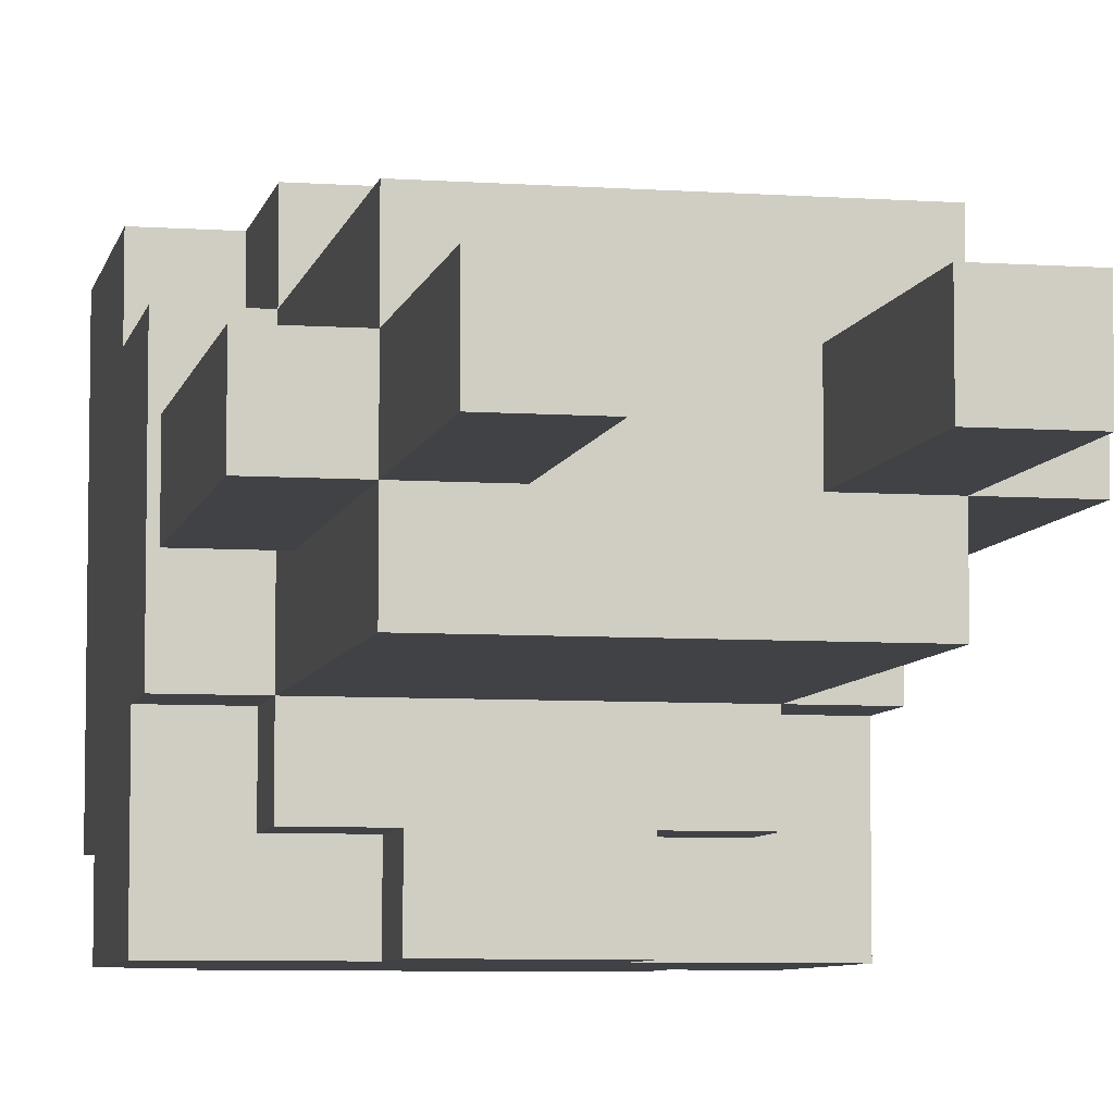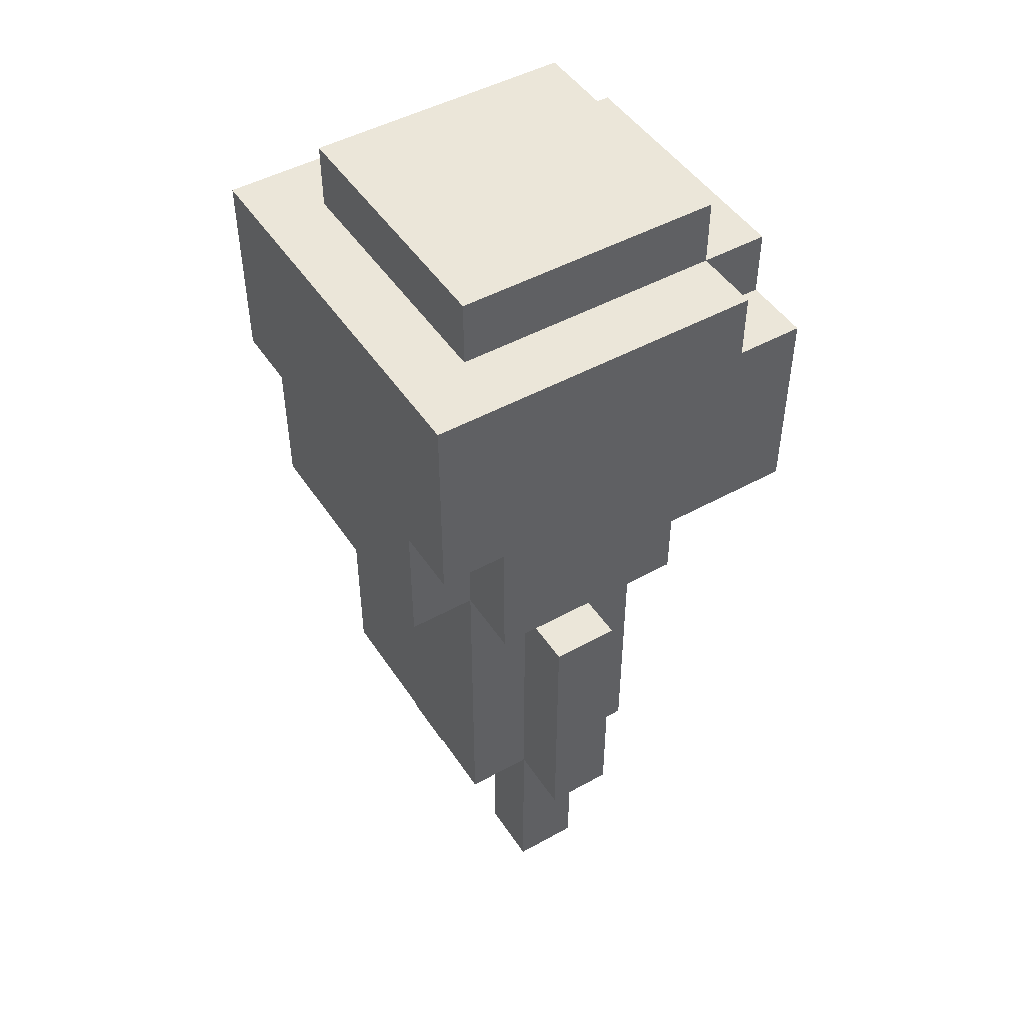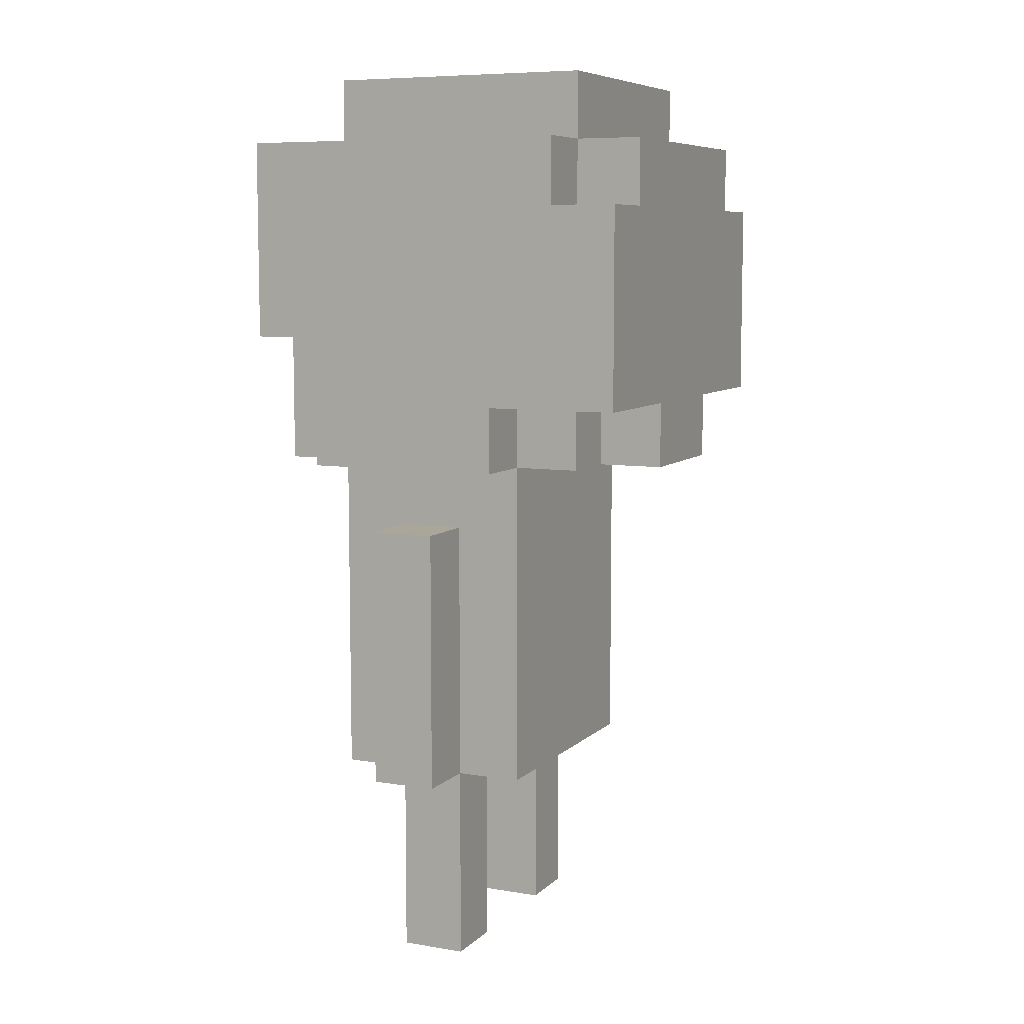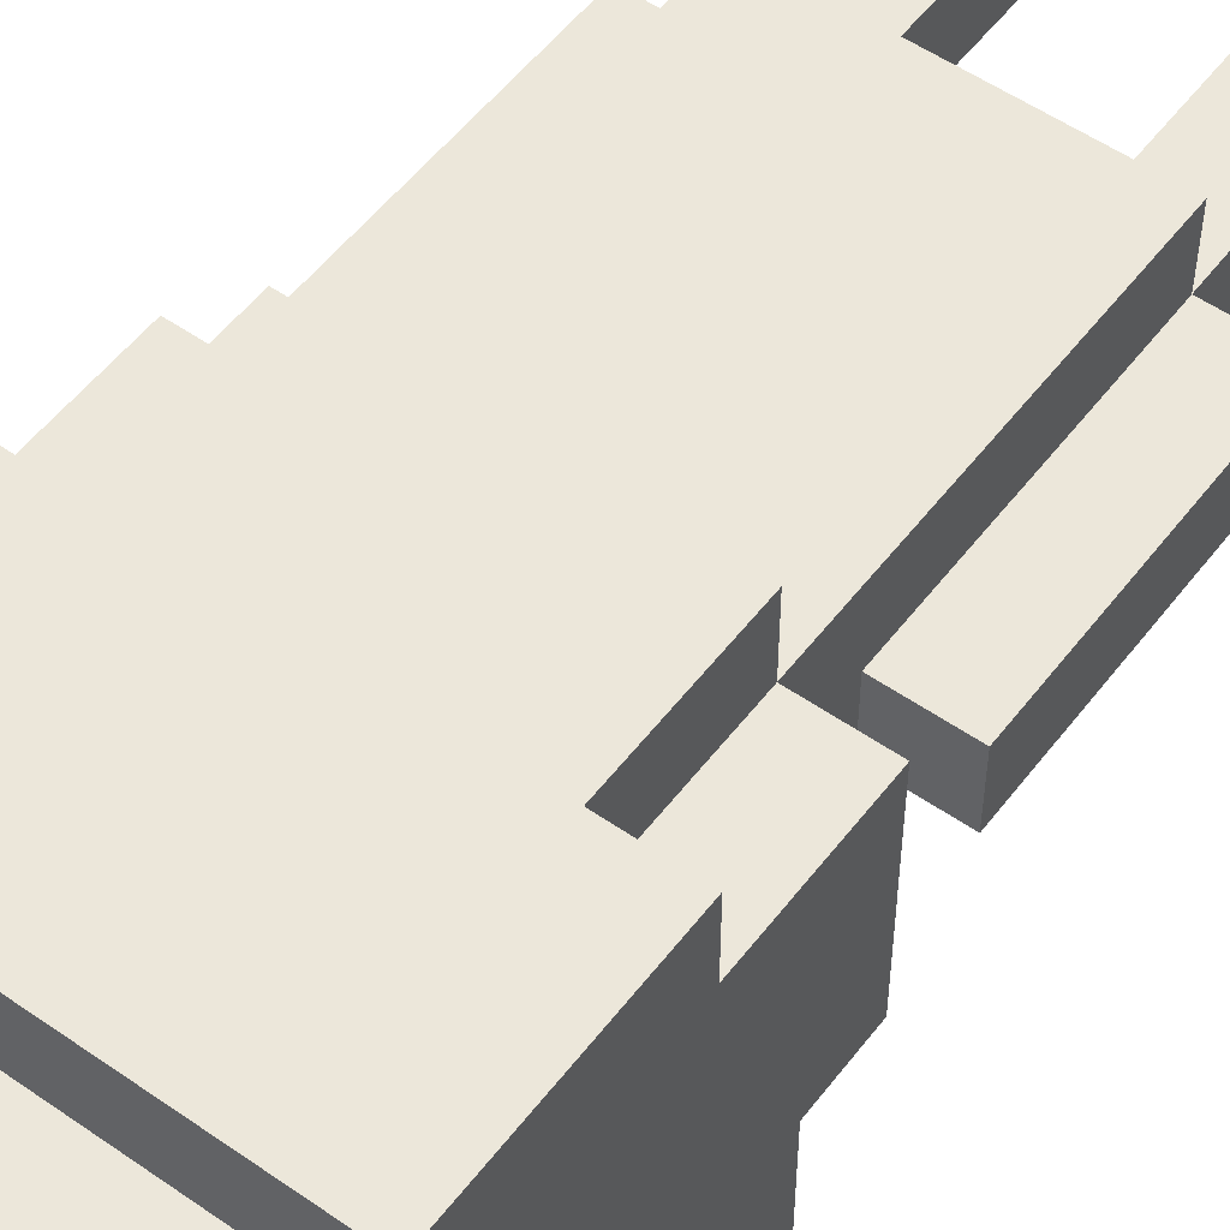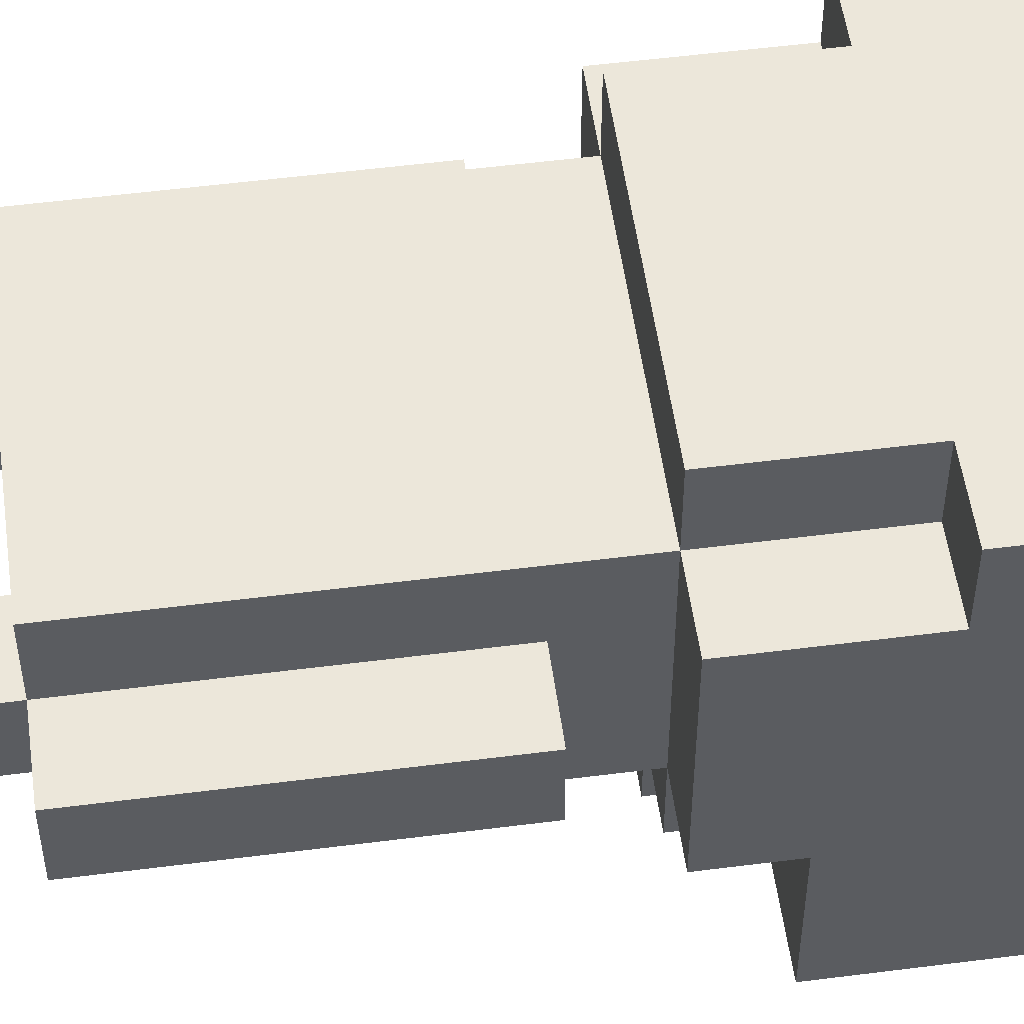
<metadata>
{"format":"obj","ext":"obj","renderer":"f3d","projection":"perspective","resolution":1024,"background":"white","views":[{"elev":-6.7,"azim":-11.5,"up":"+Z"},{"elev":47.6,"azim":58.1,"up":"+Y"},{"elev":7.8,"azim":114.7,"up":"+Y"},{"elev":53.6,"azim":-143.4,"up":"+Z"},{"elev":53.4,"azim":82.2,"up":"+Z"}]}
</metadata>
<code>
o
v -0.3 0.3 0
v -0.3 0.3 -0.1
v -0.3 0.6 0
v -0.3 0.6 -0.1
v -0.3 0.7 0
v -0.3 0.7 -0.1
v -0.3 0.8 0.1
v -0.3 0.8 -0.2
v -0.3 0.9 -0.2
v -0.3 0.9 -0.4
v -0.3 1 0.2
v -0.3 1 0.1
v -0.3 1.2 -0.3
v -0.3 1.2 -0.4
v -0.3 1.3 0.2
v -0.3 1.3 -0.3
v -0.2 0 0
v -0.2 0 -0.1
v -0.2 0.3 0.1
v -0.2 0.3 0
v -0.2 0.3 -0.1
v -0.2 0.3 -0.2
v -0.2 0.4 0.1
v -0.2 0.4 0
v -0.2 0.4 -0.1
v -0.2 0.4 -0.2
v -0.2 0.6 0
v -0.2 0.6 -0.1
v -0.2 0.6 -0.2
v -0.2 0.7 0
v -0.2 0.7 -0.1
v -0.2 0.7 -0.2
v -0.2 0.8 0.2
v -0.2 0.8 0.1
v -0.2 0.8 0
v -0.2 0.8 -0.1
v -0.2 0.8 -0.2
v -0.2 0.8 -0.3
v -0.2 0.9 -0.2
v -0.2 0.9 -0.3
v -0.2 1 0.2
v -0.2 1 0.1
v -0.2 1.2 -0.3
v -0.2 1.2 -0.4
v -0.2 1.3 0.1
v -0.2 1.3 -0.3
v -0.2 1.3 -0.4
v -0.2 1.4 0.1
v -0.2 1.4 -0.3
v -0.1 0.8 -0.3
v -0.1 0.8 -0.4
v -0.1 0.9 -0.3
v -0.1 0.9 -0.4
v 0.1 0 0
v 0.1 0 -0.1
v 0.1 0.3 0
v 0.1 0.3 -0.1
v -0.1 0 0
v -0.1 0 -0.1
v -0.1 0.3 0
v -0.1 0.3 -0.1
v 0.1 0.8 -0.3
v 0.1 0.8 -0.4
v 0.1 0.9 -0.3
v 0.1 0.9 -0.4
v 0.2 0 0
v 0.2 0 -0.1
v 0.2 0.3 0.1
v 0.2 0.3 0
v 0.2 0.3 -0.1
v 0.2 0.3 -0.2
v 0.2 0.4 0.1
v 0.2 0.4 0
v 0.2 0.4 -0.1
v 0.2 0.4 -0.2
v 0.2 0.6 0
v 0.2 0.6 -0.1
v 0.2 0.6 -0.2
v 0.2 0.7 0
v 0.2 0.7 -0.1
v 0.2 0.7 -0.2
v 0.2 0.8 0.2
v 0.2 0.8 0.1
v 0.2 0.8 0
v 0.2 0.8 -0.1
v 0.2 0.8 -0.2
v 0.2 0.8 -0.3
v 0.2 0.9 -0.2
v 0.2 0.9 -0.3
v 0.2 1 0.2
v 0.2 1 0.1
v 0.2 1.2 -0.3
v 0.2 1.2 -0.4
v 0.2 1.3 0.1
v 0.2 1.3 -0.3
v 0.2 1.3 -0.4
v 0.2 1.4 0.1
v 0.2 1.4 -0.3
v 0.3 0.3 0
v 0.3 0.3 -0.1
v 0.3 0.6 0
v 0.3 0.6 -0.1
v 0.3 0.7 0
v 0.3 0.7 -0.1
v 0.3 0.8 0.1
v 0.3 0.8 -0.2
v 0.3 0.9 -0.2
v 0.3 0.9 -0.4
v 0.3 1 0.2
v 0.3 1 0.1
v 0.3 1.2 -0.3
v 0.3 1.2 -0.4
v 0.3 1.3 0.2
v 0.3 1.3 -0.3
v -0.3 1 0.2
v -0.3 1.3 0.2
v -0.2 0.8 0.2
v -0.2 1 0.2
v -0.2 1.1 0.2
v -0.2 1.2 0.2
v -0.1 0.8 0.2
v -0.1 0.9 0.2
v -0.1 1.1 0.2
v -0.1 1.2 0.2
v 0.1 0.8 0.2
v 0.1 0.9 0.2
v 0.1 1.1 0.2
v 0.1 1.2 0.2
v 0.2 0.8 0.2
v 0.2 1 0.2
v 0.2 1.1 0.2
v 0.2 1.2 0.2
v 0.3 1 0.2
v 0.3 1.3 0.2
v -0.3 0.8 0.1
v -0.3 1 0.1
v -0.2 0.3 0.1
v -0.2 0.4 0.1
v -0.2 0.8 0.1
v -0.2 1 0.1
v -0.2 1.3 0.1
v -0.2 1.4 0.1
v -0.1 0.4 0.1
v -0.1 0.8 0.1
v 0.1 0.4 0.1
v 0.1 0.8 0.1
v 0.2 0.3 0.1
v 0.2 0.4 0.1
v 0.2 0.8 0.1
v 0.2 1 0.1
v 0.2 1.3 0.1
v 0.2 1.4 0.1
v 0.3 0.8 0.1
v 0.3 1 0.1
v -0.3 0.3 0
v -0.3 0.6 0
v -0.3 0.7 0
v -0.2 0 0
v -0.2 0.3 0
v -0.2 0.4 0
v -0.2 0.6 0
v -0.2 0.7 0
v -0.1 0 0
v -0.1 0.3 0
v 0.1 0 0
v 0.1 0.3 0
v 0.2 0 0
v 0.2 0.3 0
v 0.2 0.4 0
v 0.2 0.6 0
v 0.2 0.7 0
v 0.3 0.3 0
v 0.3 0.6 0
v 0.3 0.7 0
v -0.3 0.3 -0.1
v -0.3 0.6 -0.1
v -0.3 0.7 -0.1
v -0.2 0 -0.1
v -0.2 0.3 -0.1
v -0.2 0.4 -0.1
v -0.2 0.6 -0.1
v -0.2 0.7 -0.1
v -0.1 0 -0.1
v -0.1 0.3 -0.1
v 0.1 0 -0.1
v 0.1 0.3 -0.1
v 0.2 0 -0.1
v 0.2 0.3 -0.1
v 0.2 0.4 -0.1
v 0.2 0.6 -0.1
v 0.2 0.7 -0.1
v 0.3 0.3 -0.1
v 0.3 0.6 -0.1
v 0.3 0.7 -0.1
v -0.3 0.8 -0.2
v -0.3 0.9 -0.2
v -0.2 0.3 -0.2
v -0.2 0.4 -0.2
v -0.2 0.6 -0.2
v -0.2 0.7 -0.2
v -0.2 0.8 -0.2
v -0.2 0.9 -0.2
v -0.1 0.4 -0.2
v -0.1 0.6 -0.2
v -0.1 0.7 -0.2
v -0.1 0.8 -0.2
v 0.1 0.4 -0.2
v 0.1 0.6 -0.2
v 0.1 0.7 -0.2
v 0.1 0.8 -0.2
v 0.2 0.3 -0.2
v 0.2 0.4 -0.2
v 0.2 0.6 -0.2
v 0.2 0.7 -0.2
v 0.2 0.8 -0.2
v 0.2 0.9 -0.2
v 0.3 0.8 -0.2
v 0.3 0.9 -0.2
v -0.3 1.2 -0.3
v -0.3 1.3 -0.3
v -0.2 0.8 -0.3
v -0.2 0.9 -0.3
v -0.2 1.2 -0.3
v -0.2 1.3 -0.3
v -0.2 1.4 -0.3
v -0.1 0.8 -0.3
v -0.1 0.9 -0.3
v 0.1 0.8 -0.3
v 0.1 0.9 -0.3
v 0.2 0.8 -0.3
v 0.2 0.9 -0.3
v 0.2 1.2 -0.3
v 0.2 1.3 -0.3
v 0.2 1.4 -0.3
v 0.3 1.2 -0.3
v 0.3 1.3 -0.3
v -0.3 0.9 -0.4
v -0.3 1.2 -0.4
v -0.2 1.2 -0.4
v -0.2 1.3 -0.4
v -0.1 0.8 -0.4
v -0.1 0.9 -0.4
v 0.1 0.8 -0.4
v 0.1 0.9 -0.4
v 0.2 1.2 -0.4
v 0.2 1.3 -0.4
v 0.3 0.9 -0.4
v 0.3 1.2 -0.4
v -0.2 0 0
v -0.1 0 0
v 0.1 0 0
v 0.2 0 0
v -0.2 0 -0.1
v -0.1 0 -0.1
v 0.1 0 -0.1
v 0.2 0 -0.1
v -0.2 0.3 0.1
v 0.2 0.3 0.1
v -0.3 0.3 0
v -0.2 0.3 0
v -0.1 0.3 0
v 0.1 0.3 0
v 0.2 0.3 0
v 0.3 0.3 0
v -0.3 0.3 -0.1
v -0.2 0.3 -0.1
v -0.1 0.3 -0.1
v 0.1 0.3 -0.1
v 0.2 0.3 -0.1
v 0.3 0.3 -0.1
v -0.2 0.3 -0.2
v 0.2 0.3 -0.2
v -0.2 0.8 0.2
v -0.1 0.8 0.2
v 0.1 0.8 0.2
v 0.2 0.8 0.2
v -0.3 0.8 0.1
v -0.2 0.8 0.1
v -0.1 0.8 0.1
v 0.1 0.8 0.1
v 0.2 0.8 0.1
v 0.3 0.8 0.1
v -0.2 0.8 0
v 0.2 0.8 0
v -0.2 0.8 -0.1
v 0.2 0.8 -0.1
v -0.3 0.8 -0.2
v -0.2 0.8 -0.2
v -0.1 0.8 -0.2
v 0.1 0.8 -0.2
v 0.2 0.8 -0.2
v 0.3 0.8 -0.2
v -0.2 0.8 -0.3
v -0.1 0.8 -0.3
v 0.1 0.8 -0.3
v 0.2 0.8 -0.3
v -0.1 0.8 -0.4
v 0.1 0.8 -0.4
v -0.3 0.9 -0.2
v -0.2 0.9 -0.2
v 0.2 0.9 -0.2
v 0.3 0.9 -0.2
v -0.2 0.9 -0.3
v -0.1 0.9 -0.3
v 0.1 0.9 -0.3
v 0.2 0.9 -0.3
v -0.3 0.9 -0.4
v -0.1 0.9 -0.4
v 0.1 0.9 -0.4
v 0.3 0.9 -0.4
v -0.3 1 0.2
v -0.2 1 0.2
v 0.2 1 0.2
v 0.3 1 0.2
v -0.3 1 0.1
v -0.2 1 0.1
v 0.2 1 0.1
v 0.3 1 0.1
v -0.3 0.7 0
v -0.2 0.7 0
v 0.2 0.7 0
v 0.3 0.7 0
v -0.3 0.7 -0.1
v -0.2 0.7 -0.1
v 0.2 0.7 -0.1
v 0.3 0.7 -0.1
v -0.3 1.2 -0.3
v -0.2 1.2 -0.3
v 0.2 1.2 -0.3
v 0.3 1.2 -0.3
v -0.3 1.2 -0.4
v -0.2 1.2 -0.4
v 0.2 1.2 -0.4
v 0.3 1.2 -0.4
v -0.3 1.3 0.2
v 0.3 1.3 0.2
v -0.2 1.3 0.1
v 0.2 1.3 0.1
v -0.3 1.3 -0.3
v -0.2 1.3 -0.3
v 0.2 1.3 -0.3
v 0.3 1.3 -0.3
v -0.2 1.3 -0.4
v 0.2 1.3 -0.4
v -0.2 1.4 0.1
v 0.2 1.4 0.1
v -0.2 1.4 -0.3
v 0.2 1.4 -0.3
f 3 2 1
f 4 2 3
f 5 4 3
f 6 4 5
f 9 8 7
f 12 9 7
f 12 10 9
f 13 10 12
f 13 12 11
f 14 10 13
f 15 13 11
f 16 13 15
f 20 18 17
f 21 18 20
f 23 20 19
f 24 20 23
f 25 22 21
f 26 22 25
f 27 24 23
f 28 26 25
f 29 26 28
f 30 27 23
f 31 29 28
f 32 29 31
f 34 30 23
f 35 31 30
f 35 30 34
f 36 32 31
f 36 31 35
f 37 32 36
f 39 38 37
f 40 38 39
f 41 34 33
f 42 34 41
f 46 44 43
f 47 44 46
f 48 46 45
f 49 46 48
f 52 51 50
f 53 51 52
f 56 55 54
f 57 55 56
f 58 59 60
f 60 59 61
f 62 63 64
f 64 63 65
f 66 67 69
f 69 67 70
f 68 69 72
f 72 69 73
f 70 71 74
f 74 71 75
f 72 73 76
f 74 75 77
f 77 75 78
f 72 76 79
f 77 78 80
f 80 78 81
f 72 79 83
f 79 80 84
f 83 79 84
f 80 81 85
f 84 80 85
f 85 81 86
f 86 87 88
f 88 87 89
f 82 83 90
f 90 83 91
f 92 93 95
f 95 93 96
f 94 95 97
f 97 95 98
f 99 100 101
f 101 100 102
f 101 102 103
f 103 102 104
f 105 106 107
f 105 107 110
f 107 108 110
f 110 108 111
f 109 110 111
f 111 108 112
f 109 111 113
f 113 111 114
f 118 116 115
f 119 116 118
f 120 116 119
f 121 118 117
f 121 119 118
f 122 119 121
f 123 120 119
f 123 119 122
f 124 116 120
f 124 120 123
f 125 122 121
f 126 123 122
f 126 122 125
f 126 124 123
f 127 124 126
f 128 116 124
f 128 124 127
f 129 127 126
f 129 126 125
f 130 127 129
f 131 128 127
f 131 127 130
f 132 116 128
f 132 128 131
f 133 131 130
f 133 132 131
f 134 116 132
f 134 132 133
f 139 136 135
f 140 136 139
f 143 138 137
f 143 139 138
f 144 139 143
f 145 143 137
f 145 144 143
f 146 144 145
f 147 145 137
f 148 146 145
f 148 145 147
f 149 146 148
f 151 142 141
f 152 142 151
f 153 150 149
f 154 150 153
f 159 156 155
f 160 156 159
f 161 157 156
f 161 156 160
f 162 157 161
f 163 159 158
f 164 159 163
f 167 166 165
f 168 166 167
f 172 169 168
f 172 170 169
f 173 171 170
f 173 170 172
f 174 171 173
f 175 176 179
f 179 176 180
f 176 177 181
f 180 176 181
f 181 177 182
f 178 179 183
f 183 179 184
f 185 186 187
f 187 186 188
f 188 189 192
f 189 190 192
f 190 191 193
f 192 190 193
f 193 191 194
f 195 196 201
f 201 196 202
f 197 198 203
f 198 199 203
f 199 200 204
f 203 199 204
f 200 201 205
f 204 200 205
f 205 201 206
f 197 203 207
f 203 204 207
f 204 205 208
f 207 204 208
f 205 206 209
f 208 205 209
f 209 206 210
f 197 207 211
f 207 208 212
f 211 207 212
f 208 209 213
f 212 208 213
f 209 210 214
f 213 209 214
f 214 210 215
f 215 216 217
f 217 216 218
f 219 220 223
f 223 220 224
f 221 222 226
f 226 222 227
f 228 229 230
f 230 229 231
f 224 225 233
f 233 225 234
f 232 233 235
f 235 233 236
f 237 238 239
f 237 239 242
f 239 240 242
f 241 242 243
f 242 240 244
f 243 242 244
f 244 240 245
f 245 240 246
f 244 245 247
f 247 245 248
f 253 250 249
f 254 250 253
f 255 252 251
f 256 252 255
f 260 258 257
f 261 258 260
f 262 258 261
f 263 258 262
f 265 260 259
f 266 260 265
f 267 262 261
f 268 262 267
f 269 264 263
f 270 264 269
f 271 268 267
f 271 269 268
f 271 267 266
f 272 269 271
f 278 274 273
f 279 275 274
f 279 274 278
f 280 276 275
f 280 275 279
f 281 276 280
f 283 278 277
f 284 282 281
f 285 283 277
f 286 282 284
f 287 285 277
f 288 285 287
f 291 282 286
f 292 282 291
f 293 290 289
f 293 291 290
f 293 289 288
f 294 291 293
f 295 291 294
f 296 291 295
f 297 295 294
f 298 295 297
f 303 300 299
f 306 302 301
f 307 304 303
f 307 303 299
f 308 304 307
f 309 306 305
f 310 302 306
f 310 306 309
f 315 312 311
f 316 312 315
f 317 314 313
f 318 314 317
f 319 320 323
f 323 320 324
f 321 322 325
f 325 322 326
f 327 328 331
f 331 328 332
f 329 330 333
f 333 330 334
f 335 336 337
f 337 336 338
f 335 337 339
f 339 337 340
f 338 336 341
f 341 336 342
f 340 341 343
f 343 341 344
f 345 346 347
f 347 346 348

</code>
